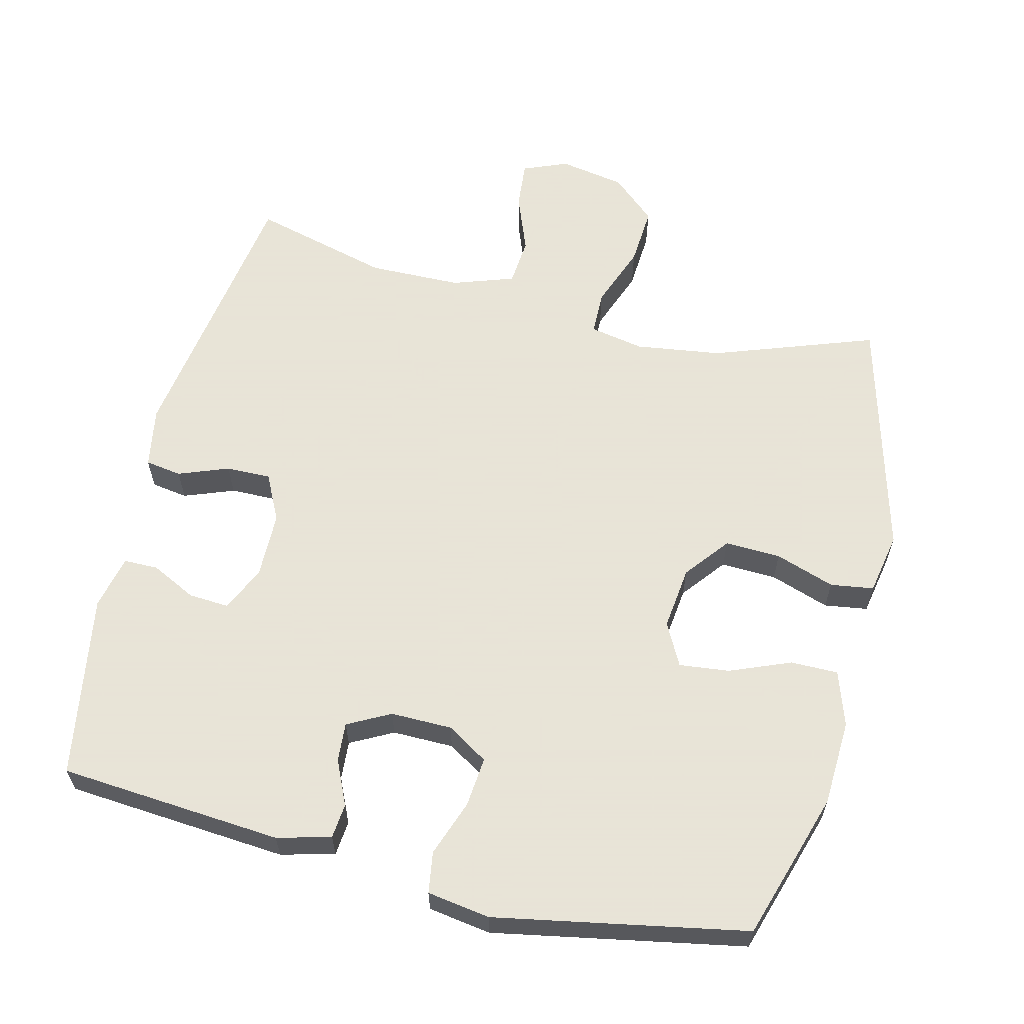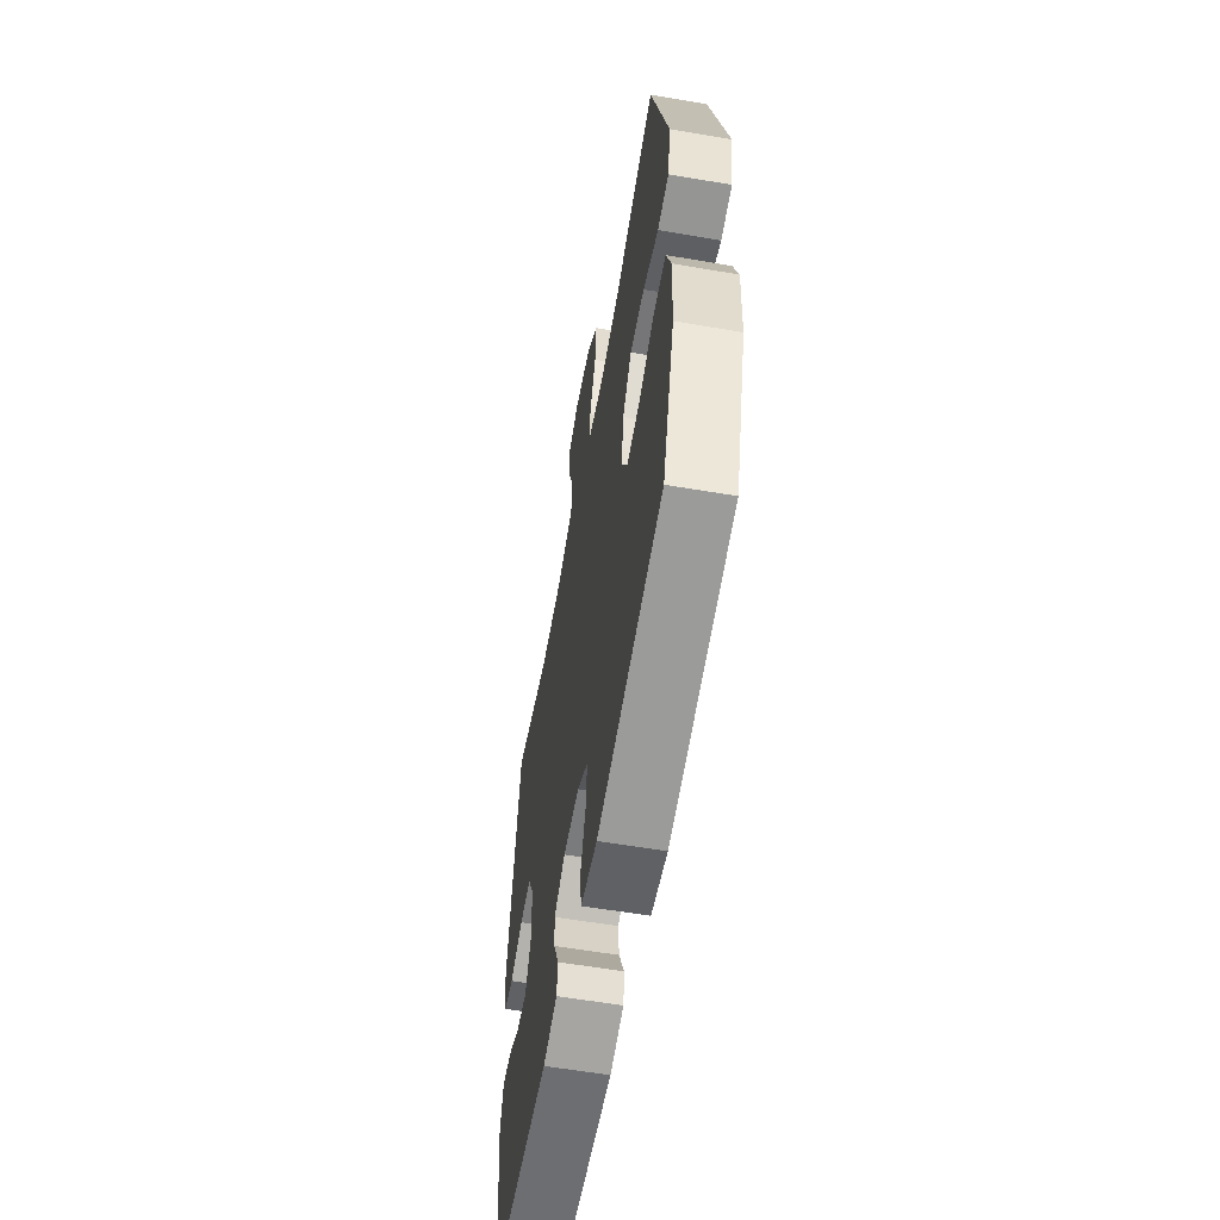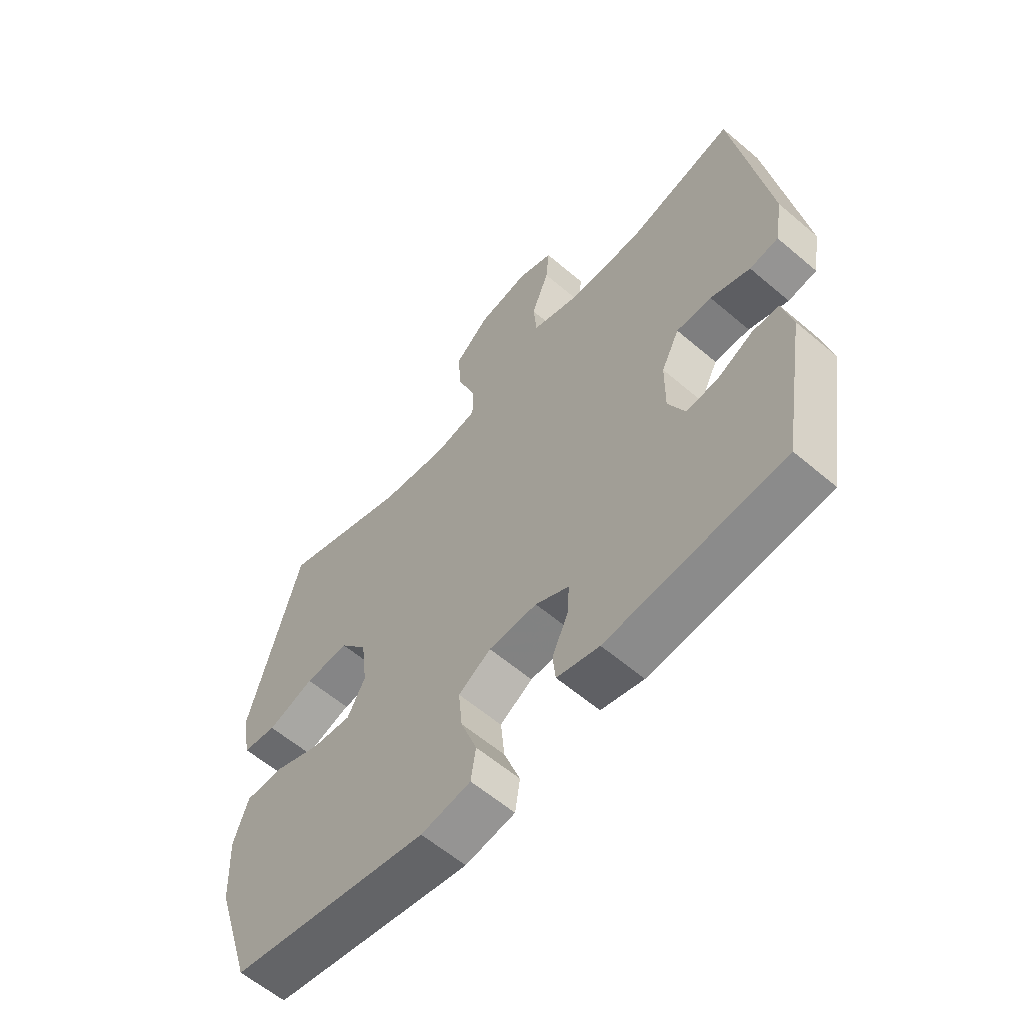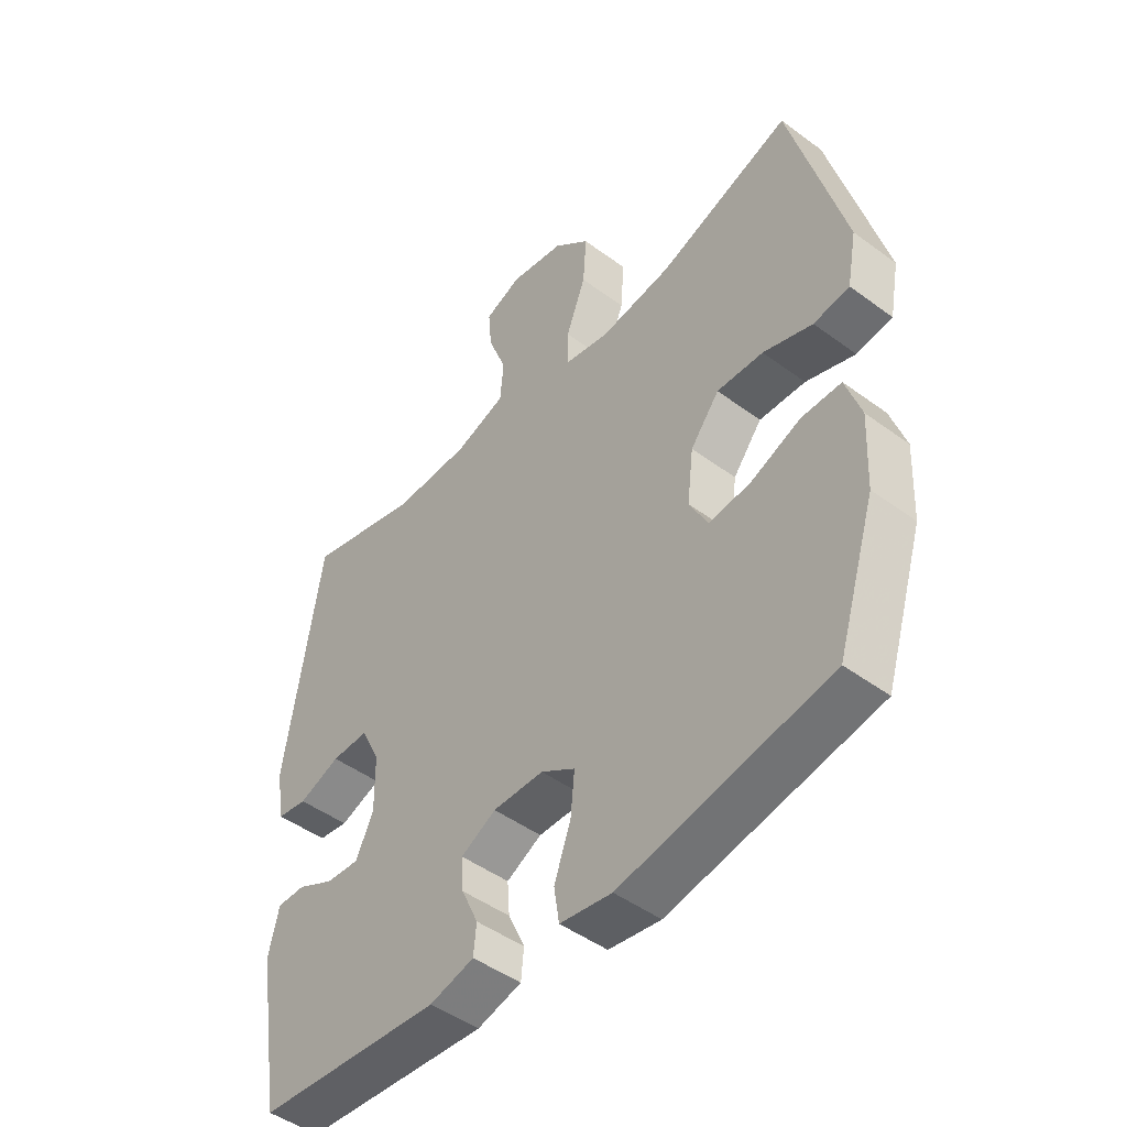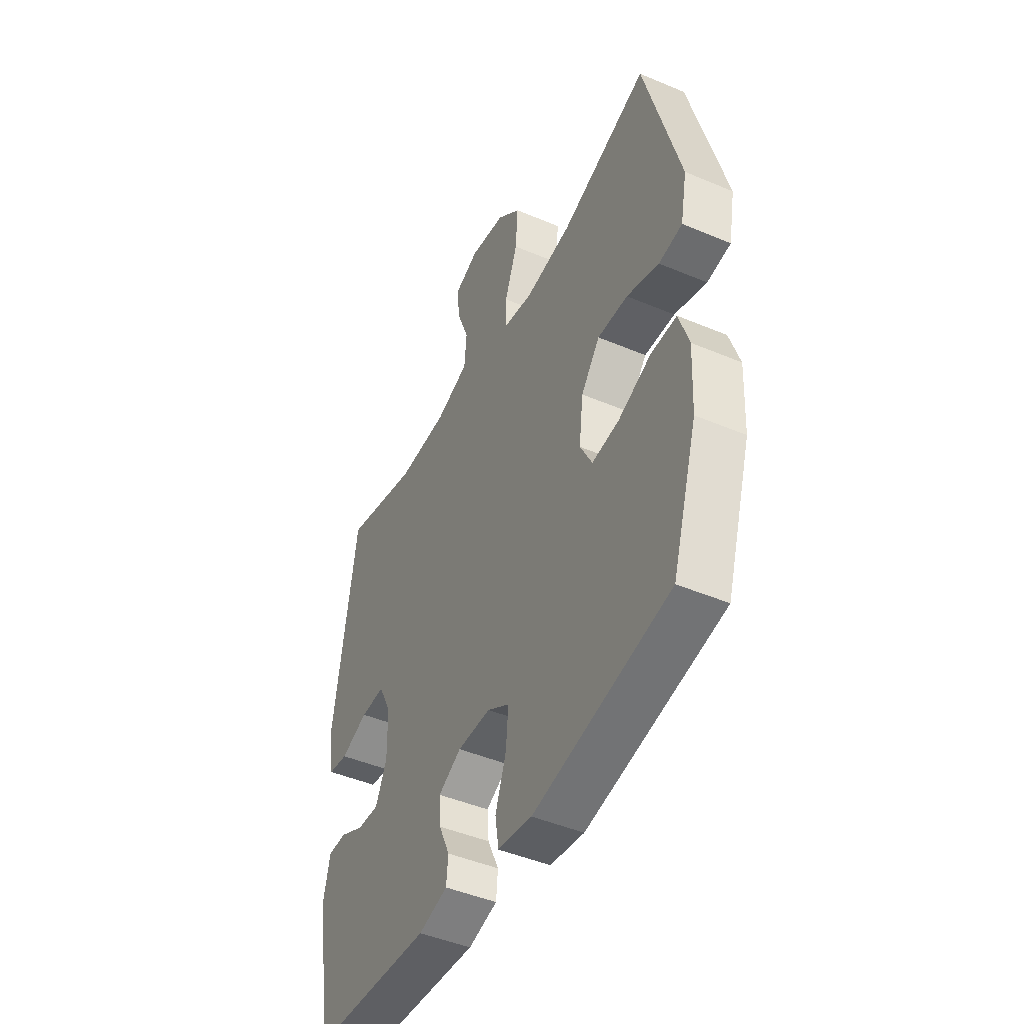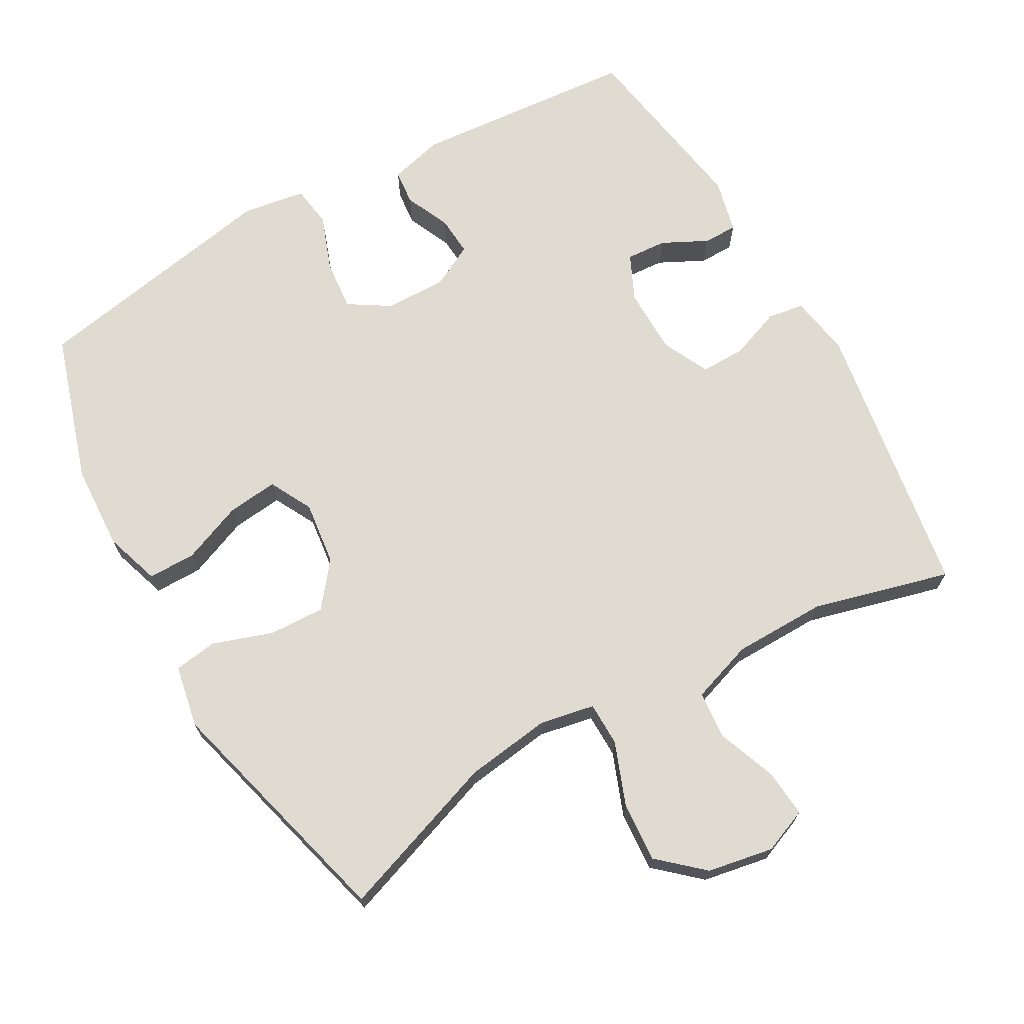
<metadata>
{"format":"obj","ext":"obj","renderer":"f3d","projection":"perspective","resolution":1024,"background":"white","views":[{"elev":61.4,"azim":-166.3,"up":"+Y"},{"elev":-59.0,"azim":-100.0,"up":"+Z"},{"elev":-60.1,"azim":48.9,"up":"+Z"},{"elev":-47.3,"azim":-129.8,"up":"+Z"},{"elev":-45.9,"azim":-115.9,"up":"+Z"},{"elev":69.9,"azim":-29.4,"up":"+Y"}]}
</metadata>
<code>
v -0.5 0.07 0.5
v -0.269 0.07 0.418
v -0.146 0.07 0.401
v -0.068 0.07 0.416
v -0.067 0.07 0.479
v -0.101 0.07 0.569
v -0.107 0.07 0.654
v -0.044 0.07 0.71
v 0.05 0.07 0.727
v 0.114 0.07 0.701
v 0.108 0.07 0.633
v 0.076 0.07 0.549
v 0.082 0.07 0.48
v 0.17 0.07 0.45
v 0.303 0.07 0.448
v 0.5 0.07 0.5
v 0.562 0.07 0.1
v 0.547 0.07 0.013
v 0.495 0.07 0.005
v 0.423 0.07 0.032
v 0.359 0.07 0.033
v 0.326 0.07 -0.034
v 0.325 0.07 -0.129
v 0.355 0.07 -0.194
v 0.413 0.07 -0.19
v 0.477 0.07 -0.158
v 0.526 0.07 -0.158
v 0.544 0.07 -0.235
v 0.5 0.07 -0.5
v 0.18 0.07 -0.526
v 0.103 0.07 -0.506
v 0.098 0.07 -0.456
v 0.127 0.07 -0.392
v 0.131 0.07 -0.336
v 0.07 0.07 -0.304
v -0.018 0.07 -0.305
v -0.077 0.07 -0.342
v -0.07 0.07 -0.414
v -0.041 0.07 -0.494
v -0.05 0.07 -0.553
v -0.14 0.07 -0.567
v -0.5 0.07 -0.5
v -0.567 0.07 -0.288
v -0.573 0.07 -0.165
v -0.547 0.07 -0.086
v -0.479 0.07 -0.086
v -0.392 0.07 -0.121
v -0.32 0.07 -0.129
v -0.288 0.07 -0.068
v -0.299 0.07 0.023
v -0.349 0.07 0.086
v -0.429 0.07 0.083
v -0.514 0.07 0.054
v -0.576 0.07 0.063
v -0.593 0.07 0.152
v -0.5 0 0.5
v -0.269 0 0.418
v -0.146 0 0.401
v -0.068 0 0.416
v -0.067 0 0.479
v -0.101 0 0.569
v -0.107 0 0.654
v -0.044 0 0.71
v 0.05 0 0.727
v 0.114 0 0.701
v 0.108 0 0.633
v 0.076 0 0.549
v 0.082 0 0.48
v 0.17 0 0.45
v 0.303 0 0.448
v 0.5 0 0.5
v 0.562 0 0.1
v 0.547 0 0.013
v 0.495 0 0.005
v 0.423 0 0.032
v 0.359 0 0.033
v 0.326 0 -0.034
v 0.325 0 -0.129
v 0.355 0 -0.194
v 0.413 0 -0.19
v 0.477 0 -0.158
v 0.526 0 -0.158
v 0.544 0 -0.235
v 0.5 0 -0.5
v 0.18 0 -0.526
v 0.103 0 -0.506
v 0.098 0 -0.456
v 0.127 0 -0.392
v 0.131 0 -0.336
v 0.07 0 -0.304
v -0.018 0 -0.305
v -0.077 0 -0.342
v -0.07 0 -0.414
v -0.041 0 -0.494
v -0.05 0 -0.553
v -0.14 0 -0.567
v -0.5 0 -0.5
v -0.567 0 -0.288
v -0.573 0 -0.165
v -0.547 0 -0.086
v -0.479 0 -0.086
v -0.392 0 -0.121
v -0.32 0 -0.129
v -0.288 0 -0.068
v -0.299 0 0.023
v -0.349 0 0.086
v -0.429 0 0.083
v -0.514 0 0.054
v -0.576 0 0.063
v -0.593 0 0.152
f 52 53 54 55
f 51 52 55 1
f 50 51 1 2
f 49 50 2 3
f 44 45 46 47
f 44 47 48
f 43 44 48
f 42 43 48
f 41 42 48 49
f 38 39 40 41
f 37 38 41 49
f 30 31 32 33
f 30 33 34
f 29 30 34
f 28 29 34 35
f 25 26 27 28
f 24 25 28 35
f 17 18 19 20
f 15 16 17 20
f 14 15 20 21
f 13 14 21 22
f 9 10 11 12
f 9 12 13
f 8 9 13
f 5 6 7 8
f 4 5 8 13
f 37 49 3 4
f 36 37 4 13
f 23 24 35 36
f 13 22 23 36
f 110 109 108 107
f 56 110 107 106
f 57 56 106 105
f 58 57 105 104
f 102 101 100 99
f 103 102 99
f 103 99 98
f 103 98 97
f 104 103 97 96
f 96 95 94 93
f 104 96 93 92
f 88 87 86 85
f 89 88 85
f 89 85 84
f 90 89 84 83
f 83 82 81 80
f 90 83 80 79
f 75 74 73 72
f 75 72 71 70
f 76 75 70 69
f 77 76 69 68
f 67 66 65 64
f 68 67 64
f 68 64 63
f 63 62 61 60
f 68 63 60 59
f 59 58 104 92
f 68 59 92 91
f 91 90 79 78
f 91 78 77 68
f 1 56 57 2
f 2 57 58 3
f 3 58 59 4
f 4 59 60 5
f 5 60 61 6
f 6 61 62 7
f 7 62 63 8
f 8 63 64 9
f 9 64 65 10
f 10 65 66 11
f 11 66 67 12
f 12 67 68 13
f 13 68 69 14
f 14 69 70 15
f 15 70 71 16
f 16 71 72 17
f 17 72 73 18
f 18 73 74 19
f 19 74 75 20
f 20 75 76 21
f 21 76 77 22
f 22 77 78 23
f 23 78 79 24
f 24 79 80 25
f 25 80 81 26
f 26 81 82 27
f 27 82 83 28
f 28 83 84 29
f 29 84 85 30
f 30 85 86 31
f 31 86 87 32
f 32 87 88 33
f 33 88 89 34
f 34 89 90 35
f 35 90 91 36
f 36 91 92 37
f 37 92 93 38
f 38 93 94 39
f 39 94 95 40
f 40 95 96 41
f 41 96 97 42
f 42 97 98 43
f 43 98 99 44
f 44 99 100 45
f 45 100 101 46
f 46 101 102 47
f 47 102 103 48
f 48 103 104 49
f 49 104 105 50
f 50 105 106 51
f 51 106 107 52
f 52 107 108 53
f 53 108 109 54
f 54 109 110 55
f 55 110 56 1

</code>
